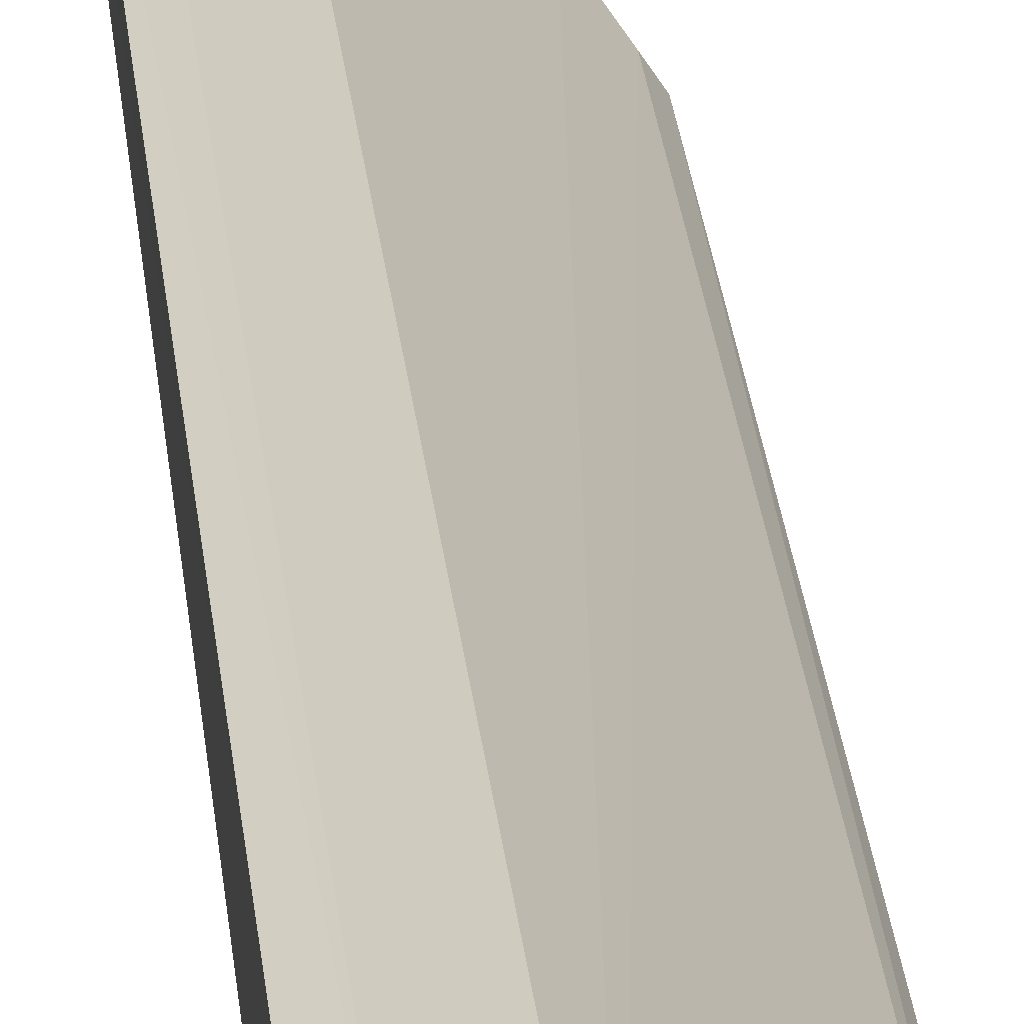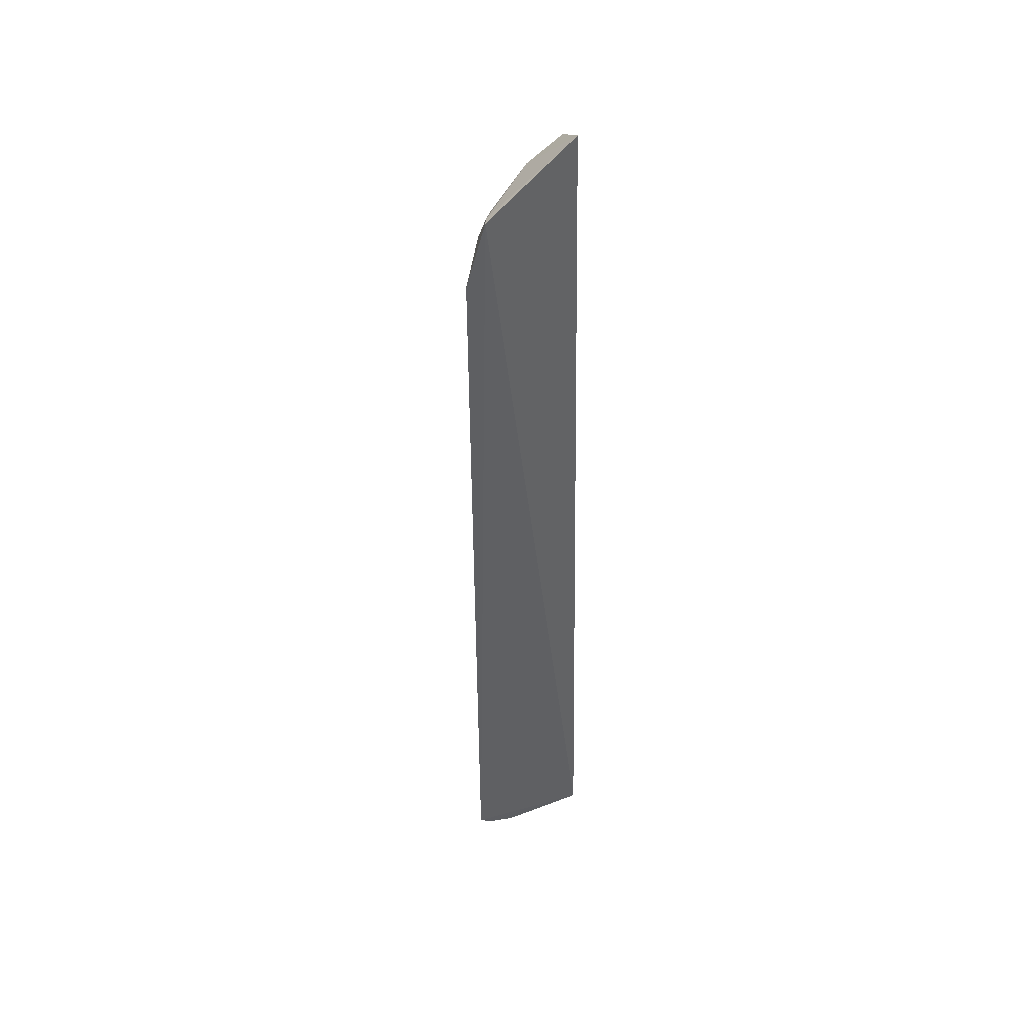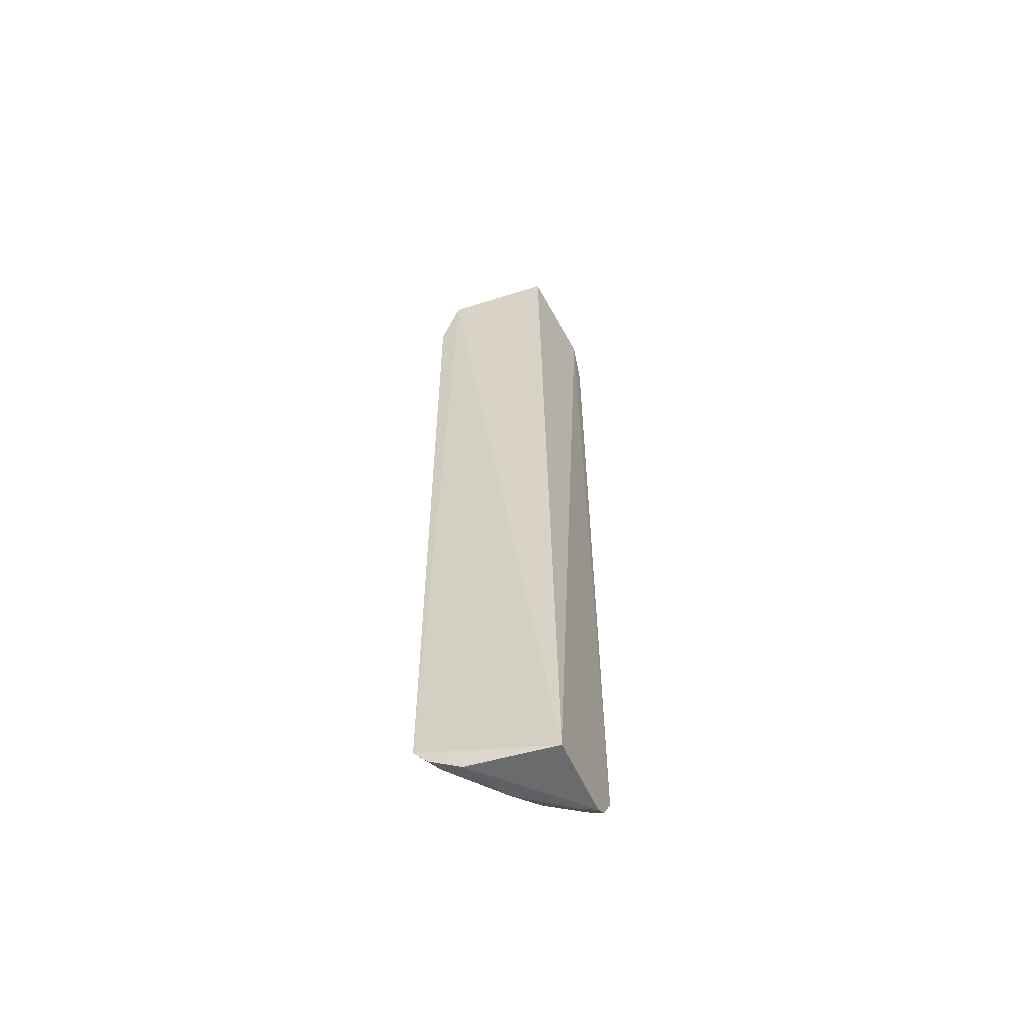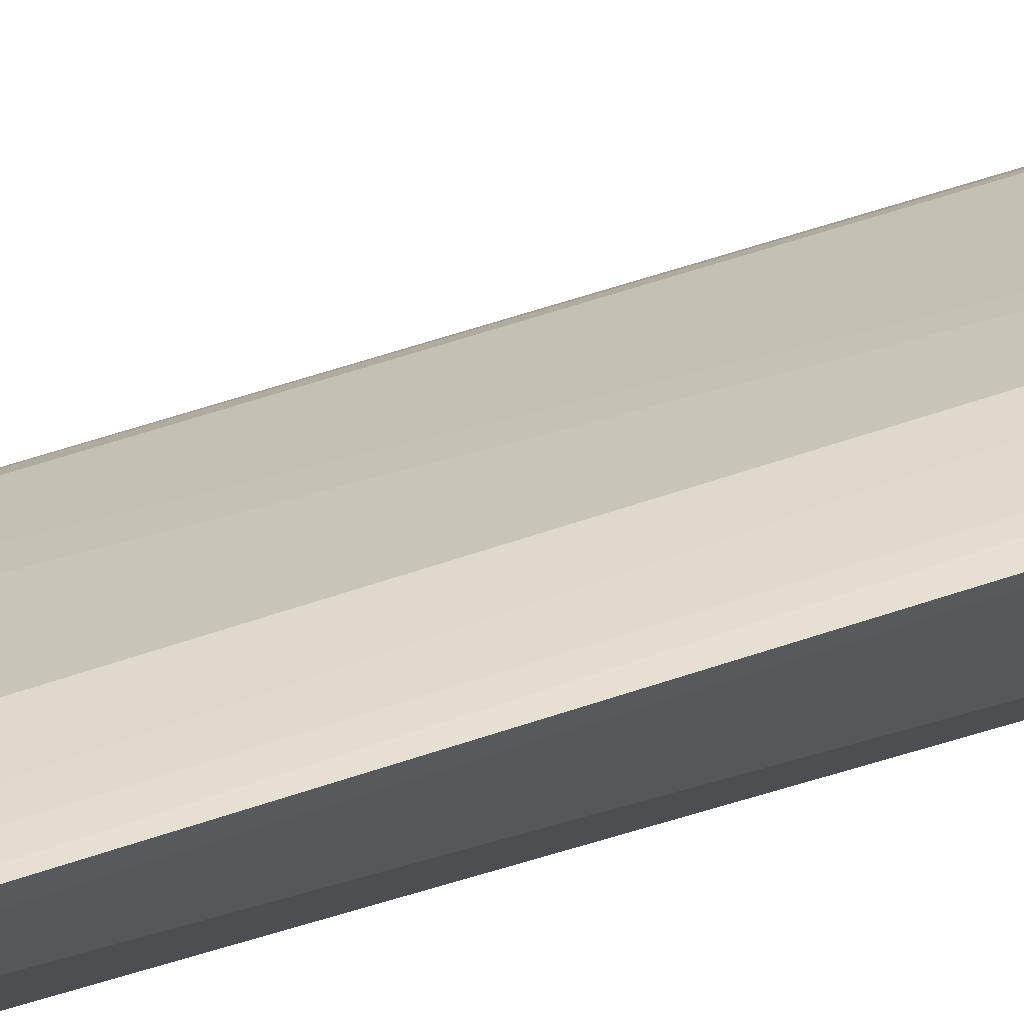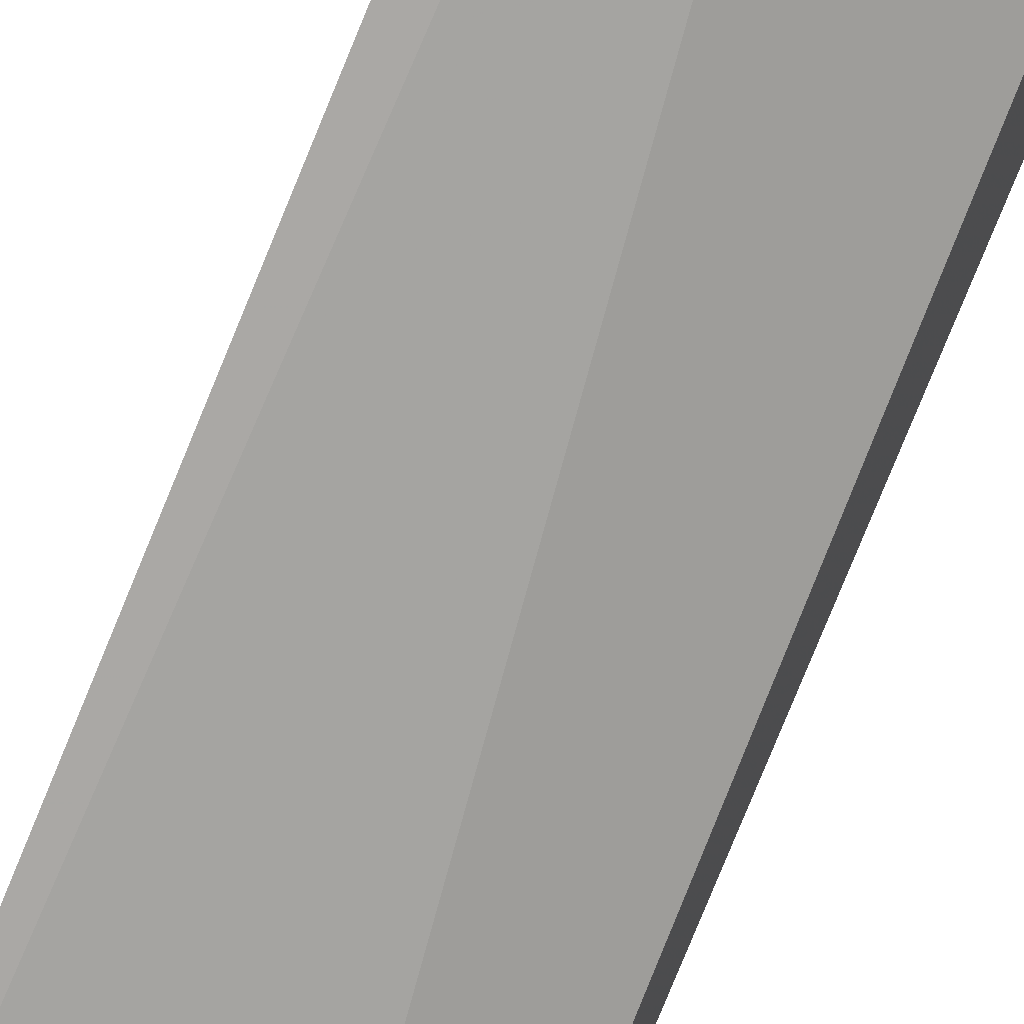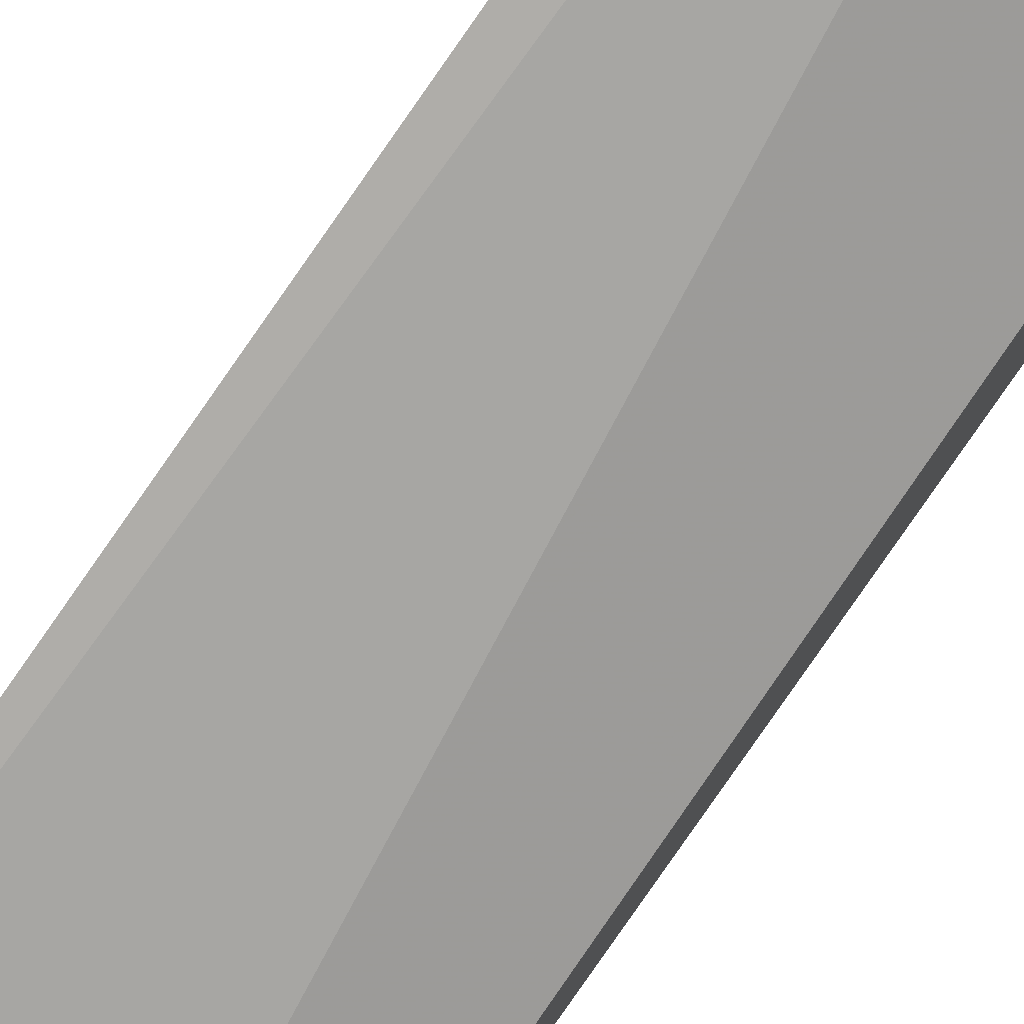
<metadata>
{"format":"obj","ext":"obj","renderer":"f3d","projection":"perspective","resolution":1024,"background":"white","views":[{"elev":24.5,"azim":174.9,"up":"+Y"},{"elev":44.6,"azim":-22.7,"up":"+Z"},{"elev":-58.4,"azim":20.1,"up":"+Z"},{"elev":65.5,"azim":71.7,"up":"+Y"},{"elev":-74.6,"azim":-22.2,"up":"+Y"},{"elev":-76.5,"azim":-34.8,"up":"+Y"}]}
</metadata>
<code>
v -0.01472 0.01862 0.08841
v -0.01275 0.02585 0.08383
v -0.02555 0.01633 0.07782
v -0.02135 0.01678 0.0006786
v -0.01341 0.01713 0.0004107
v -0.01724 0.02521 0.004754
v -0.02332 0.01731 0.08345
v -0.0238 0.01629 0.08376
v -0.01709 0.02512 0.0778
v -0.0253 0.01615 0.003236
v -0.01302 0.02473 0.001022
v -0.01715 0.02349 0.08341
v -0.02338 0.01892 0.08069
v -0.01277 0.02748 0.07936
v -0.01912 0.02119 0.001271
v -0.02408 0.0164 0.002026
v -0.01281 0.0275 0.004489
v -0.01855 0.02367 0.08066
v -0.02168 0.02039 0.08179
v -0.02469 0.01735 0.003598
v -0.01405 0.02685 0.07948
v -0.01443 0.02416 0.001082
v -0.02067 0.01952 0.001276
v -0.01293 0.02598 0.001931
v -0.02487 0.01737 0.07785
v -0.01874 0.02361 0.0034
v -0.02352 0.01774 0.00232
v -0.01554 0.02528 0.08194
v -0.01419 0.0269 0.004605
v -0.01733 0.02377 0.002177
v -0.0141 0.0254 0.0834
v -0.01418 0.02559 0.002091
f 5 2 1
f 8 5 1
f 8 1 7
f 10 8 3
f 10 5 8
f 11 5 4
f 12 7 1
f 12 1 2
f 13 8 7
f 13 3 8
f 16 4 5
f 16 5 10
f 17 2 5
f 17 14 2
f 18 9 6
f 18 6 13
f 19 13 7
f 19 7 12
f 19 18 13
f 19 12 18
f 20 10 3
f 21 6 9
f 21 9 18
f 22 11 4
f 22 4 15
f 23 15 4
f 23 4 16
f 24 17 5
f 24 5 11
f 24 11 22
f 25 20 3
f 25 3 13
f 25 13 6
f 25 6 20
f 26 20 6
f 27 16 10
f 27 10 20
f 27 23 16
f 27 20 26
f 27 26 15
f 27 15 23
f 28 21 18
f 28 18 12
f 29 6 21
f 29 21 14
f 29 14 17
f 30 22 15
f 30 15 26
f 31 28 12
f 31 12 2
f 31 2 14
f 31 14 21
f 31 21 28
f 32 29 17
f 32 17 24
f 32 24 22
f 32 22 30
f 32 30 26
f 32 26 6
f 32 6 29

</code>
